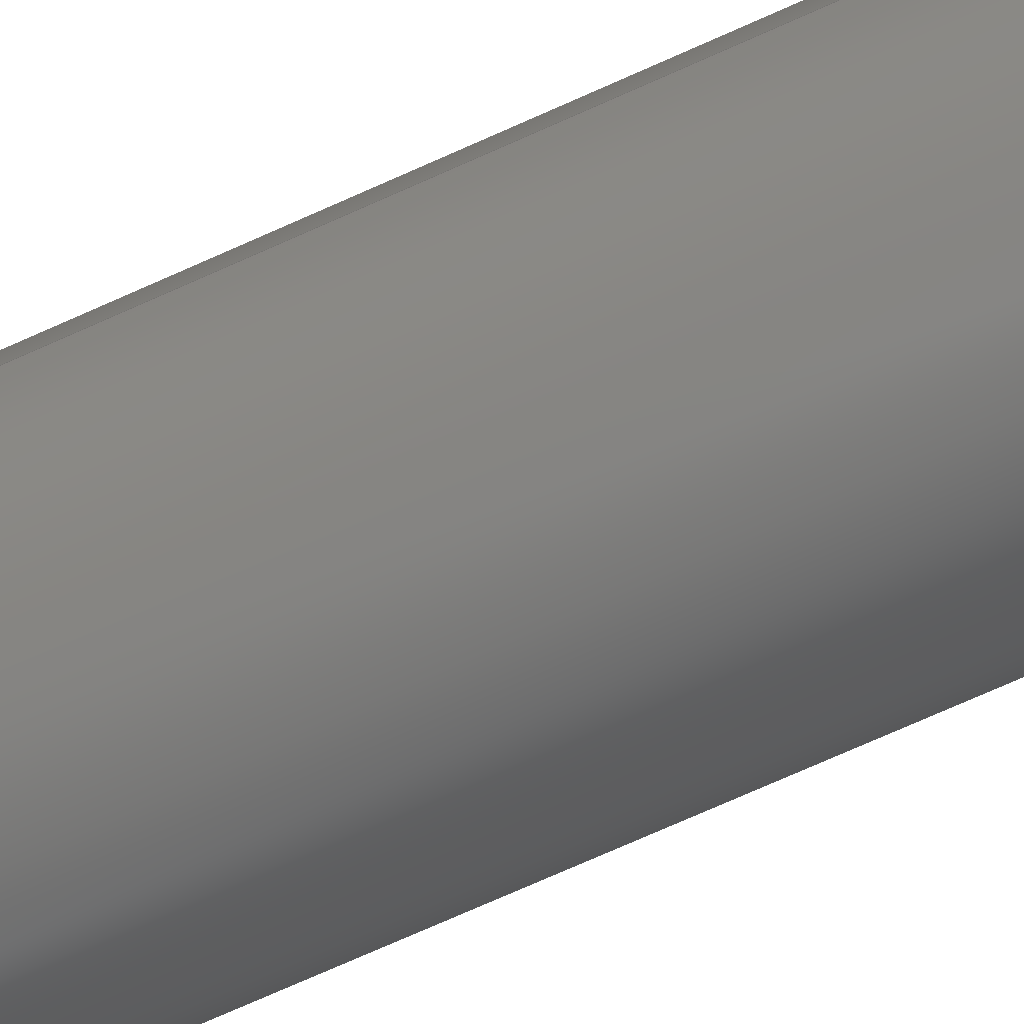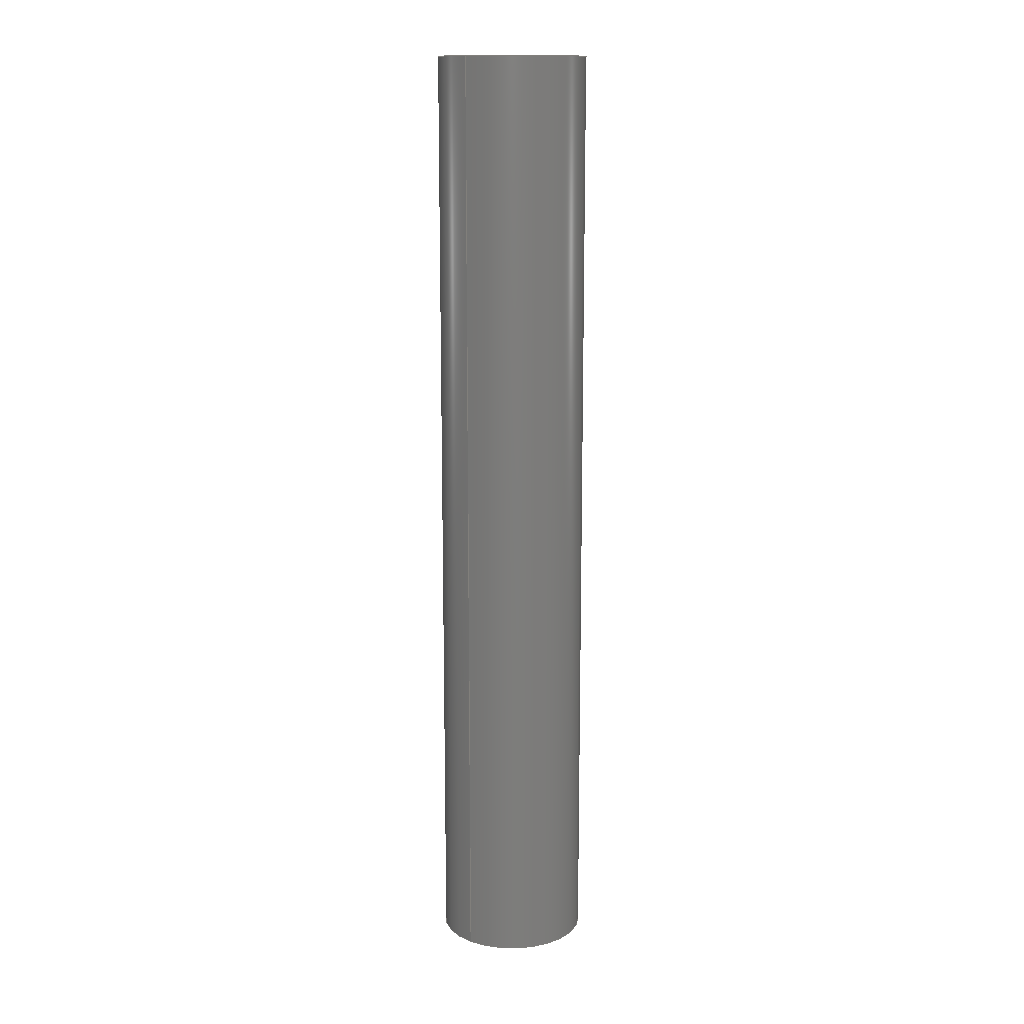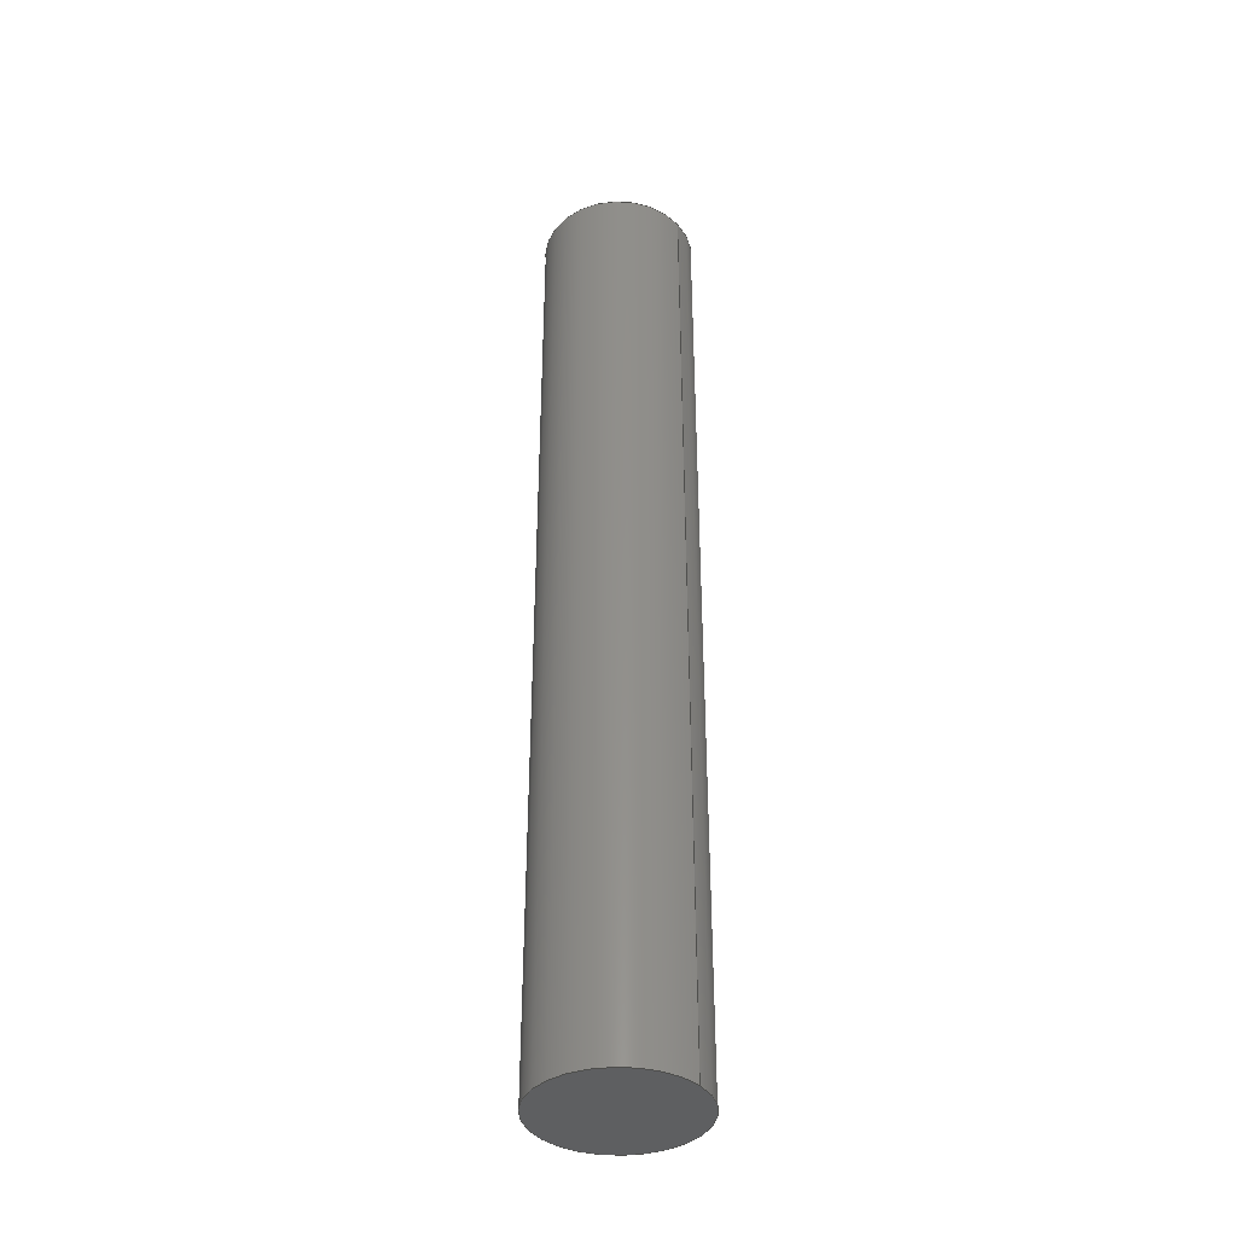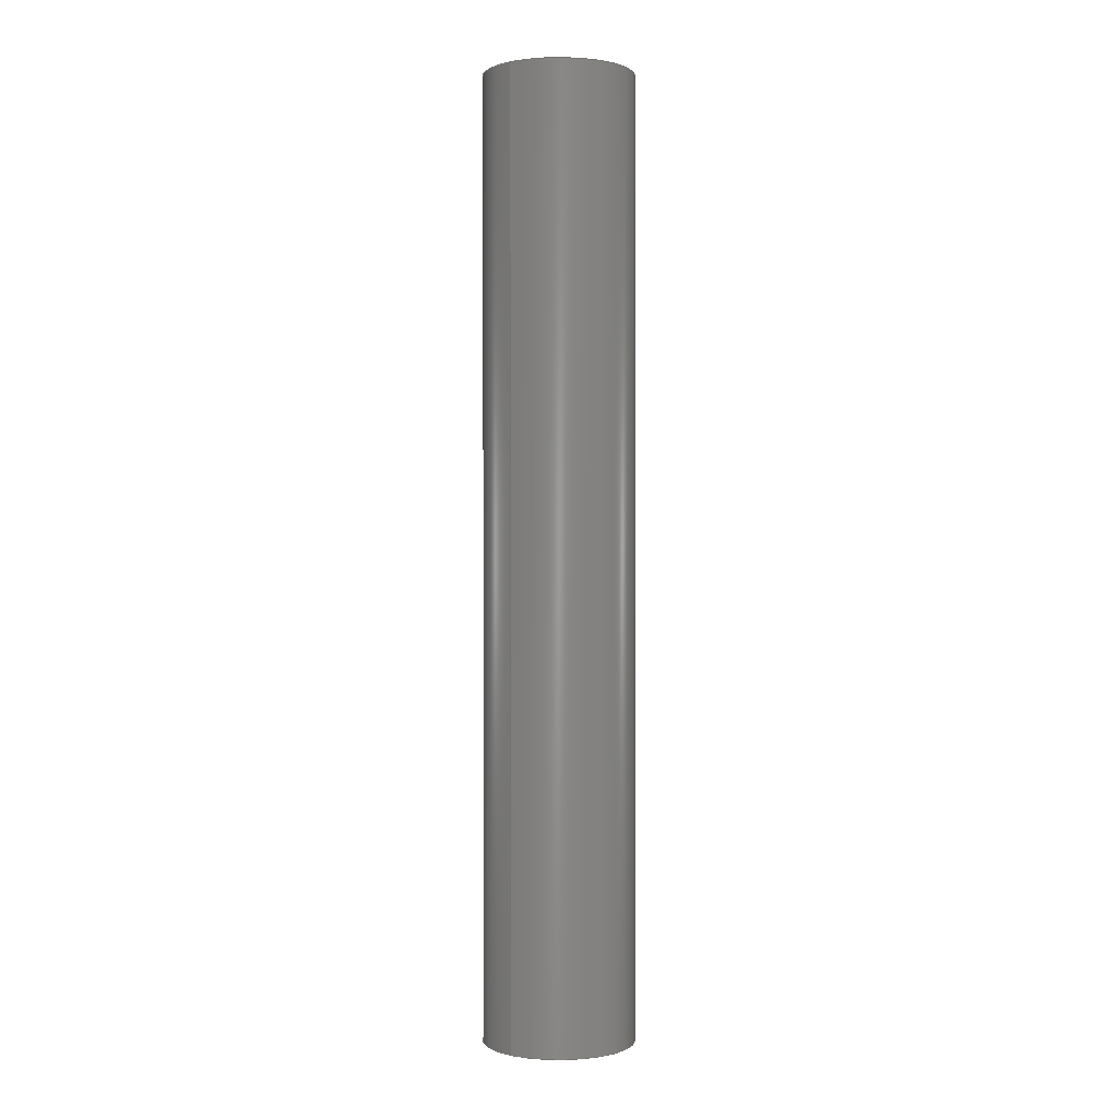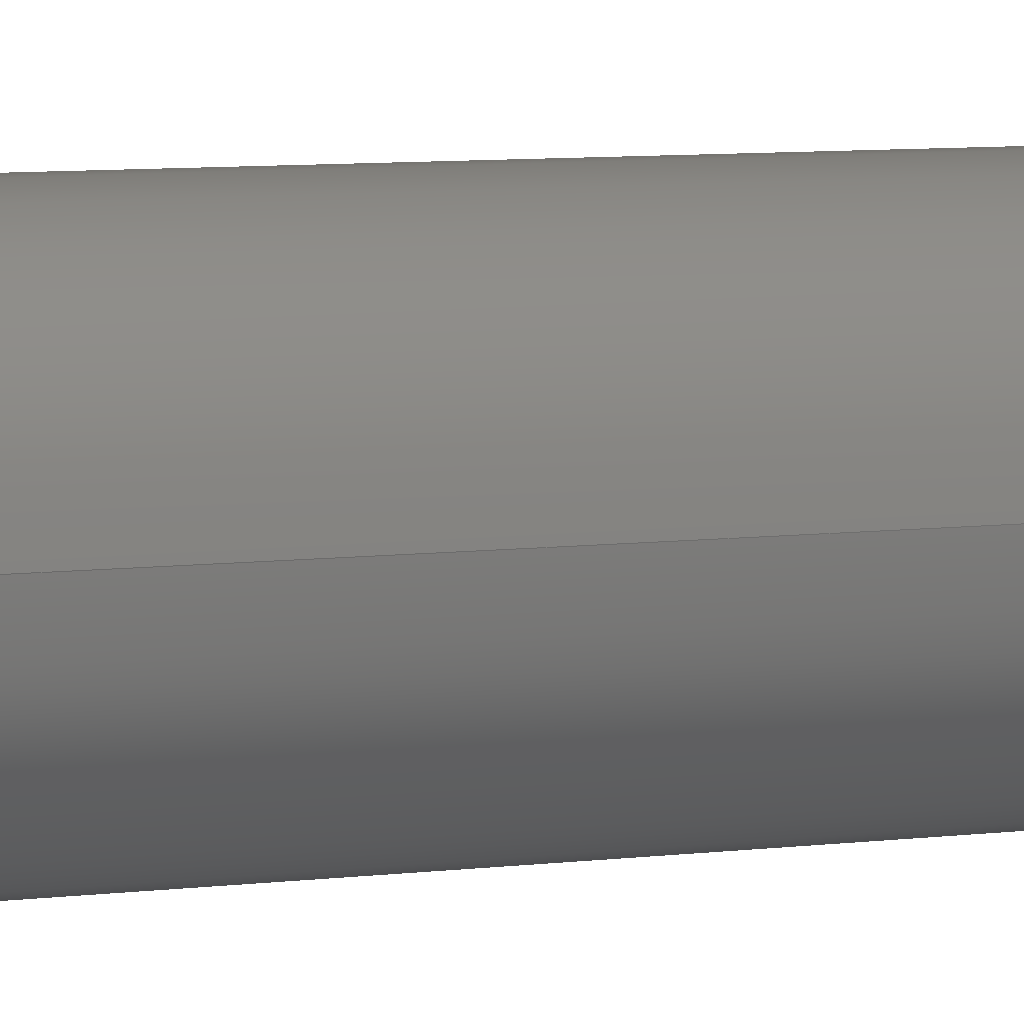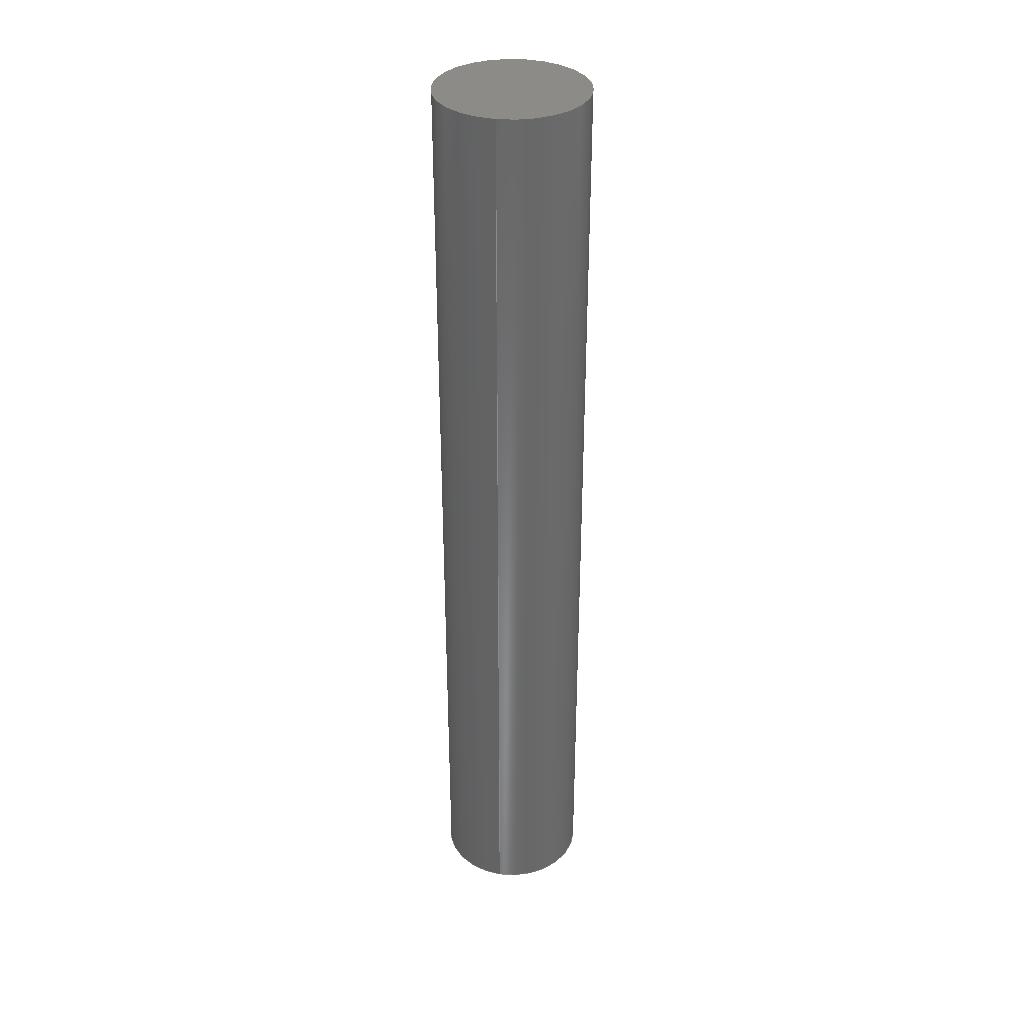
<metadata>
{"format":"step","ext":"step","renderer":"f3d","projection":"perspective","resolution":1024,"background":"white","views":[{"elev":-69.4,"azim":-65.4,"up":"+Y"},{"elev":13.5,"azim":-52.9,"up":"+Z"},{"elev":-38.5,"azim":37.4,"up":"+Z"},{"elev":0.4,"azim":128.1,"up":"+Z"},{"elev":5.1,"azim":62.0,"up":"+Y"},{"elev":34.5,"azim":-79.1,"up":"+Z"}]}
</metadata>
<code>
ISO-10303-21;
DATA;
#1 = VERTEX_POINT ( 'NONE', #44 ) ;
#2 = CARTESIAN_POINT ( 'NONE',  ( -0.1474, -0.08473, 1.89 ) ) ;
#3 = SURFACE_STYLE_USAGE ( .BOTH. , #61 ) ;
#4 = CARTESIAN_POINT ( 'NONE',  ( -0.1474, -0.08473, 1.89 ) ) ;
#5 = DIRECTION ( 'NONE',  ( 1, 0, -0 ) ) ;
#6 = ORIENTED_EDGE ( 'NONE', *, *, #13, .T. ) ;
#7 = ORIENTED_EDGE ( 'NONE', *, *, #29, .T. ) ;
#8 = DIRECTION ( 'NONE',  ( -0, -0, -1 ) ) ;
#9 = ORIENTED_EDGE ( 'NONE', *, *, #86, .F. ) ;
#10 = CIRCLE ( 'NONE', #118, 0.1496 ) ;
#11 = LINE ( 'NONE', #47, #131 ) ;
#12 =( LENGTH_UNIT ( ) NAMED_UNIT ( * ) SI_UNIT ( $, .METRE. ) );
#13 = EDGE_CURVE ( 'NONE', #1, #126, #67, .T. ) ;
#14 = AXIS2_PLACEMENT_3D ( 'NONE', #80, #107, #120 ) ;
#15 = PRODUCT_DEFINITION_CONTEXT ( 'detailed design', #95, 'design' ) ;
#16 =( NAMED_UNIT ( * ) SI_UNIT ( $, .STERADIAN. ) SOLID_ANGLE_UNIT ( ) );
#17 = PRESENTATION_STYLE_ASSIGNMENT (( #3 ) ) ;
#18 = VECTOR ( 'NONE', #31, 39.37 ) ;
#19 = CYLINDRICAL_SURFACE ( 'NONE', #22, 0.1496 ) ;
#20 = CARTESIAN_POINT ( 'NONE',  ( -0.297, -0.08473, 0 ) ) ;
#21 = DIRECTION ( 'NONE',  ( -1, 0, 0 ) ) ;
#22 = AXIS2_PLACEMENT_3D ( 'NONE', #112, #69, #21 ) ;
#23 = APPLICATION_CONTEXT ( 'automotive_design' ) ;
#24 = DIRECTION ( 'NONE',  ( 0, 0, 1 ) ) ;
#25 = PRODUCT_DEFINITION_SHAPE ( 'NONE', 'NONE',  #127 ) ;
#26 = DIRECTION ( 'NONE',  ( 1, 0, 0 ) ) ;
#27 = PRODUCT_RELATED_PRODUCT_CATEGORY ( 'part', '', ( #101 ) ) ;
#28 = DIRECTION ( 'NONE',  ( -1, 0, 0 ) ) ;
#29 = EDGE_CURVE ( 'NONE', #72, #119, #10, .T. ) ;
#30 = DIRECTION ( 'NONE',  ( 0, 0, 1 ) ) ;
#31 = DIRECTION ( 'NONE',  ( -0, -0, -1 ) ) ;
#32 = CIRCLE ( 'NONE', #78, 0.1496 ) ;
#33 = DIRECTION ( 'NONE',  ( 1, 0, 0 ) ) ;
#34 = EDGE_CURVE ( 'NONE', #126, #119, #11, .T. ) ;
#35 = DIRECTION ( 'NONE',  ( 0, 0, 1 ) ) ;
#36 = CIRCLE ( 'NONE', #108, 0.1496 ) ;
#37 = APPLICATION_PROTOCOL_DEFINITION ( 'draft international standard', 'automotive_design', 1998, #95 ) ;
#38 = EDGE_LOOP ( 'NONE', ( #98, #106 ) ) ;
#39 = ORIENTED_EDGE ( 'NONE', *, *, #52, .F. ) ;
#40 = PLANE ( 'NONE',  #83 ) ;
#41 = CARTESIAN_POINT ( 'NONE',  ( -0.1474, -0.08473, 1.89 ) ) ;
#42 = DIRECTION ( 'NONE',  ( 0, 0, 1 ) ) ;
#43 = CLOSED_SHELL ( 'NONE', ( #45, #93, #73, #63 ) ) ;
#44 = CARTESIAN_POINT ( 'NONE',  ( -0.297, -0.08473, 1.89 ) ) ;
#45 = ADVANCED_FACE ( 'NONE', ( #64 ), #117, .T. ) ;
#46 =( GEOMETRIC_REPRESENTATION_CONTEXT ( 3 ) GLOBAL_UNCERTAINTY_ASSIGNED_CONTEXT ( ( #90 ) ) GLOBAL_UNIT_ASSIGNED_CONTEXT ( ( #123, #113, #16 ) ) REPRESENTATION_CONTEXT ( 'NONE', 'WORKASPACE' ) );
#47 = CARTESIAN_POINT ( 'NONE',  ( 0.002255, -0.08473, 1.89 ) ) ;
#48 =( NAMED_UNIT ( * ) SI_UNIT ( $, .STERADIAN. ) SOLID_ANGLE_UNIT ( ) );
#49 = COLOUR_RGB ( '',0.7922, 0.8196, 0.9333 ) ;
#50 =( CONVERSION_BASED_UNIT ( 'INCH', #122 ) LENGTH_UNIT ( ) NAMED_UNIT ( #100 ) );
#51 = PRODUCT_CONTEXT ( 'NONE', #23, 'mechanical' ) ;
#52 = EDGE_CURVE ( 'NONE', #126, #1, #32, .T. ) ;
#53 = ORIENTED_EDGE ( 'NONE', *, *, #34, .T. ) ;
#54 = ADVANCED_BREP_SHAPE_REPRESENTATION ( 'body-top-pin', ( #130, #58 ), #46 ) ;
#55 = CARTESIAN_POINT ( 'NONE',  ( -0.1474, -0.08473, 0 ) ) ;
#56 = CARTESIAN_POINT ( 'NONE',  ( -0.297, -0.08473, 1.89 ) ) ;
#57 = CARTESIAN_POINT ( 'NONE',  ( 0.002255, -0.08473, 1.89 ) ) ;
#58 = AXIS2_PLACEMENT_3D ( 'NONE', #115, #125, #26 ) ;
#59 = UNCERTAINTY_MEASURE_WITH_UNIT (LENGTH_MEASURE( 1e-05 ), #50, 'distance_accuracy_value', 'NONE');
#60 = CARTESIAN_POINT ( 'NONE',  ( 0.002255, -0.08473, 0 ) ) ;
#61 = SURFACE_SIDE_STYLE ('',( #68 ) ) ;
#62 = APPLICATION_PROTOCOL_DEFINITION ( 'draft international standard', 'automotive_design', 1998, #23 ) ;
#63 = ADVANCED_FACE ( 'NONE', ( #99 ), #40, .F. ) ;
#64 = FACE_OUTER_BOUND ( 'NONE', #94, .T. ) ;
#65 = ORIENTED_EDGE ( 'NONE', *, *, #109, .T. ) ;
#66 =( GEOMETRIC_REPRESENTATION_CONTEXT ( 3 ) GLOBAL_UNCERTAINTY_ASSIGNED_CONTEXT ( ( #59 ) ) GLOBAL_UNIT_ASSIGNED_CONTEXT ( ( #50, #104, #48 ) ) REPRESENTATION_CONTEXT ( 'NONE', 'WORKASPACE' ) );
#67 = CIRCLE ( 'NONE', #14, 0.1496 ) ;
#68 = SURFACE_STYLE_FILL_AREA ( #76 ) ;
#69 = DIRECTION ( 'NONE',  ( -0, -0, -1 ) ) ;
#70 = DIRECTION ( 'NONE',  ( 0, 0, 1 ) ) ;
#71 = ORIENTED_EDGE ( 'NONE', *, *, #52, .T. ) ;
#72 = VERTEX_POINT ( 'NONE', #20 ) ;
#73 = ADVANCED_FACE ( 'NONE', ( #89 ), #91, .T. ) ;
#74 = EDGE_LOOP ( 'NONE', ( #82, #81, #85, #7 ) ) ;
#75 = LINE ( 'NONE', #56, #18 ) ;
#76 = FILL_AREA_STYLE ('',( #77 ) ) ;
#77 = FILL_AREA_STYLE_COLOUR ( '', #49 ) ;
#78 = AXIS2_PLACEMENT_3D ( 'NONE', #41, #70, #33 ) ;
#79 = SHAPE_DEFINITION_REPRESENTATION ( #25, #54 ) ;
#80 = CARTESIAN_POINT ( 'NONE',  ( -0.1474, -0.08473, 1.89 ) ) ;
#81 = ORIENTED_EDGE ( 'NONE', *, *, #13, .F. ) ;
#82 = ORIENTED_EDGE ( 'NONE', *, *, #34, .F. ) ;
#83 = AXIS2_PLACEMENT_3D ( 'NONE', #124, #42, #114 ) ;
#84 = PRODUCT_DEFINITION_FORMATION_WITH_SPECIFIED_SOURCE ( 'ANY', '', #101, .NOT_KNOWN. ) ;
#85 = ORIENTED_EDGE ( 'NONE', *, *, #86, .T. ) ;
#86 = EDGE_CURVE ( 'NONE', #1, #72, #75, .T. ) ;
#87 = DIRECTION ( 'NONE',  ( -0, -0, -1 ) ) ;
#88 = LENGTH_MEASURE_WITH_UNIT ( LENGTH_MEASURE( 0.0254 ), #111 );
#89 = FACE_OUTER_BOUND ( 'NONE', #97, .T. ) ;
#90 = UNCERTAINTY_MEASURE_WITH_UNIT (LENGTH_MEASURE( 1e-05 ), #123, 'distance_accuracy_value', 'NONE');
#91 = PLANE ( 'NONE',  #103 ) ;
#92 = FACE_OUTER_BOUND ( 'NONE', #74, .T. ) ;
#93 = ADVANCED_FACE ( 'NONE', ( #92 ), #19, .T. ) ;
#94 = EDGE_LOOP ( 'NONE', ( #39, #53, #65, #9 ) ) ;
#95 = APPLICATION_CONTEXT ( 'automotive_design' ) ;
#96 = MECHANICAL_DESIGN_GEOMETRIC_PRESENTATION_REPRESENTATION (  '', ( #129 ), #66 ) ;
#97 = EDGE_LOOP ( 'NONE', ( #6, #71 ) ) ;
#98 = ORIENTED_EDGE ( 'NONE', *, *, #29, .F. ) ;
#99 = FACE_OUTER_BOUND ( 'NONE', #38, .T. ) ;
#100 = DIMENSIONAL_EXPONENTS ( 1, 0, 0, 0, 0, 0, 0 ) ;
#101 = PRODUCT ( 'body-top-pin', 'body-top-pin', '', ( #51 ) ) ;
#102 = DIRECTION ( 'NONE',  ( 1, 0, 0 ) ) ;
#103 = AXIS2_PLACEMENT_3D ( 'NONE', #4, #35, #5 ) ;
#104 =( NAMED_UNIT ( * ) PLANE_ANGLE_UNIT ( ) SI_UNIT ( $, .RADIAN. ) );
#105 = AXIS2_PLACEMENT_3D ( 'NONE', #2, #8, #28 ) ;
#106 = ORIENTED_EDGE ( 'NONE', *, *, #109, .F. ) ;
#107 = DIRECTION ( 'NONE',  ( 0, 0, 1 ) ) ;
#108 = AXIS2_PLACEMENT_3D ( 'NONE', #55, #24, #102 ) ;
#109 = EDGE_CURVE ( 'NONE', #119, #72, #36, .T. ) ;
#110 = DIRECTION ( 'NONE',  ( 1, 0, 0 ) ) ;
#111 =( LENGTH_UNIT ( ) NAMED_UNIT ( * ) SI_UNIT ( $, .METRE. ) );
#112 = CARTESIAN_POINT ( 'NONE',  ( -0.1474, -0.08473, 1.89 ) ) ;
#113 =( NAMED_UNIT ( * ) PLANE_ANGLE_UNIT ( ) SI_UNIT ( $, .RADIAN. ) );
#114 = DIRECTION ( 'NONE',  ( 1, 0, -0 ) ) ;
#115 = CARTESIAN_POINT ( 'NONE',  ( 0, 0, 0 ) ) ;
#116 = PRESENTATION_LAYER_ASSIGNMENT (  '', '', ( #129 ) ) ;
#117 = CYLINDRICAL_SURFACE ( 'NONE', #105, 0.1496 ) ;
#118 = AXIS2_PLACEMENT_3D ( 'NONE', #128, #30, #110 ) ;
#119 = VERTEX_POINT ( 'NONE', #60 ) ;
#120 = DIRECTION ( 'NONE',  ( 1, 0, 0 ) ) ;
#121 = DIMENSIONAL_EXPONENTS ( 1, 0, 0, 0, 0, 0, 0 ) ;
#122 = LENGTH_MEASURE_WITH_UNIT ( LENGTH_MEASURE( 0.0254 ), #12 );
#123 =( CONVERSION_BASED_UNIT ( 'INCH', #88 ) LENGTH_UNIT ( ) NAMED_UNIT ( #121 ) );
#124 = CARTESIAN_POINT ( 'NONE',  ( -0.1474, -0.08473, 0 ) ) ;
#125 = DIRECTION ( 'NONE',  ( 0, 0, 1 ) ) ;
#126 = VERTEX_POINT ( 'NONE', #57 ) ;
#127 = PRODUCT_DEFINITION ( 'UNKNOWN', '', #84, #15 ) ;
#128 = CARTESIAN_POINT ( 'NONE',  ( -0.1474, -0.08473, 0 ) ) ;
#129 = STYLED_ITEM ( 'NONE', ( #17 ), #130 ) ;
#130 = MANIFOLD_SOLID_BREP ( 'Boss-Extrude1', #43 ) ;
#131 = VECTOR ( 'NONE', #87, 39.37 ) ;
ENDSEC;
END-ISO-10303-21;

</code>
